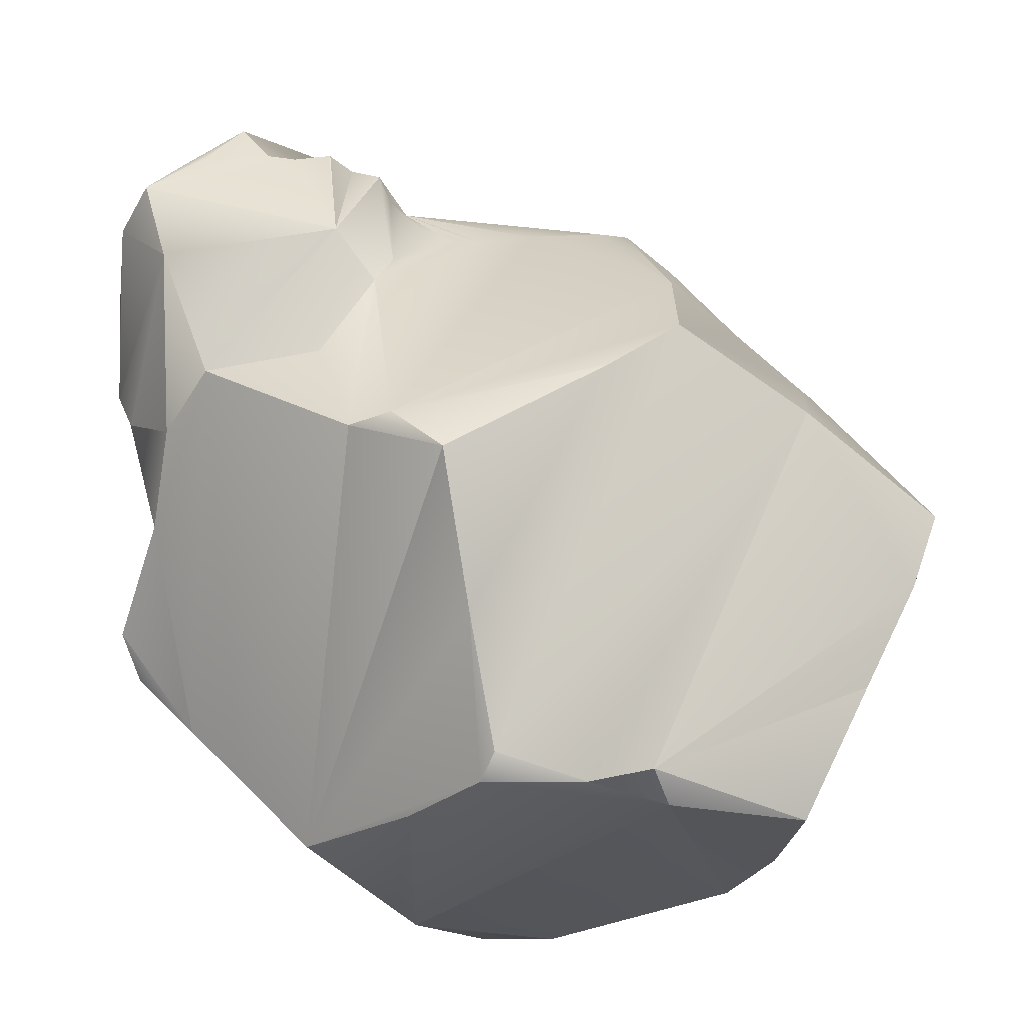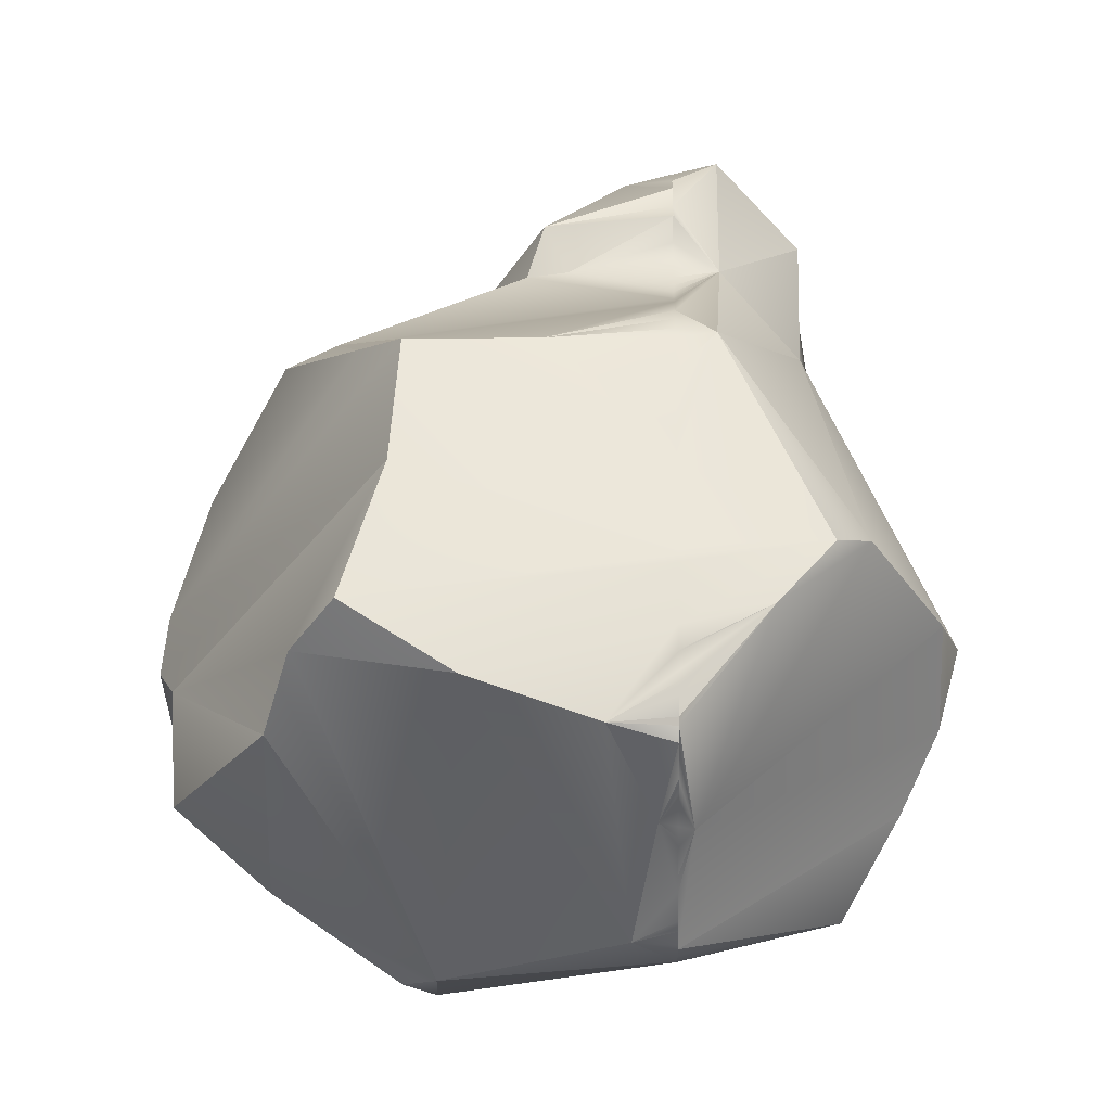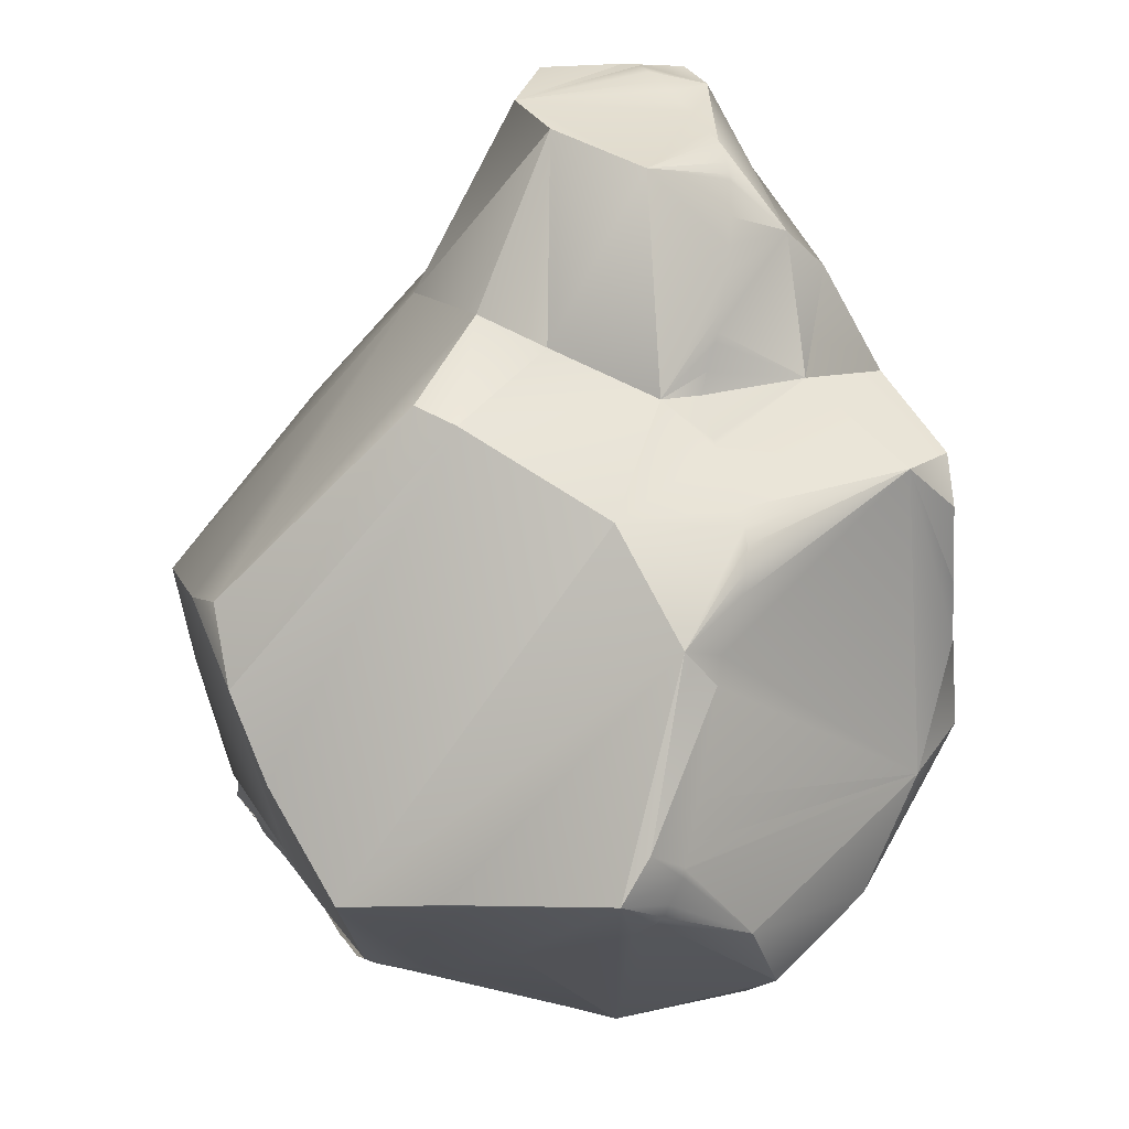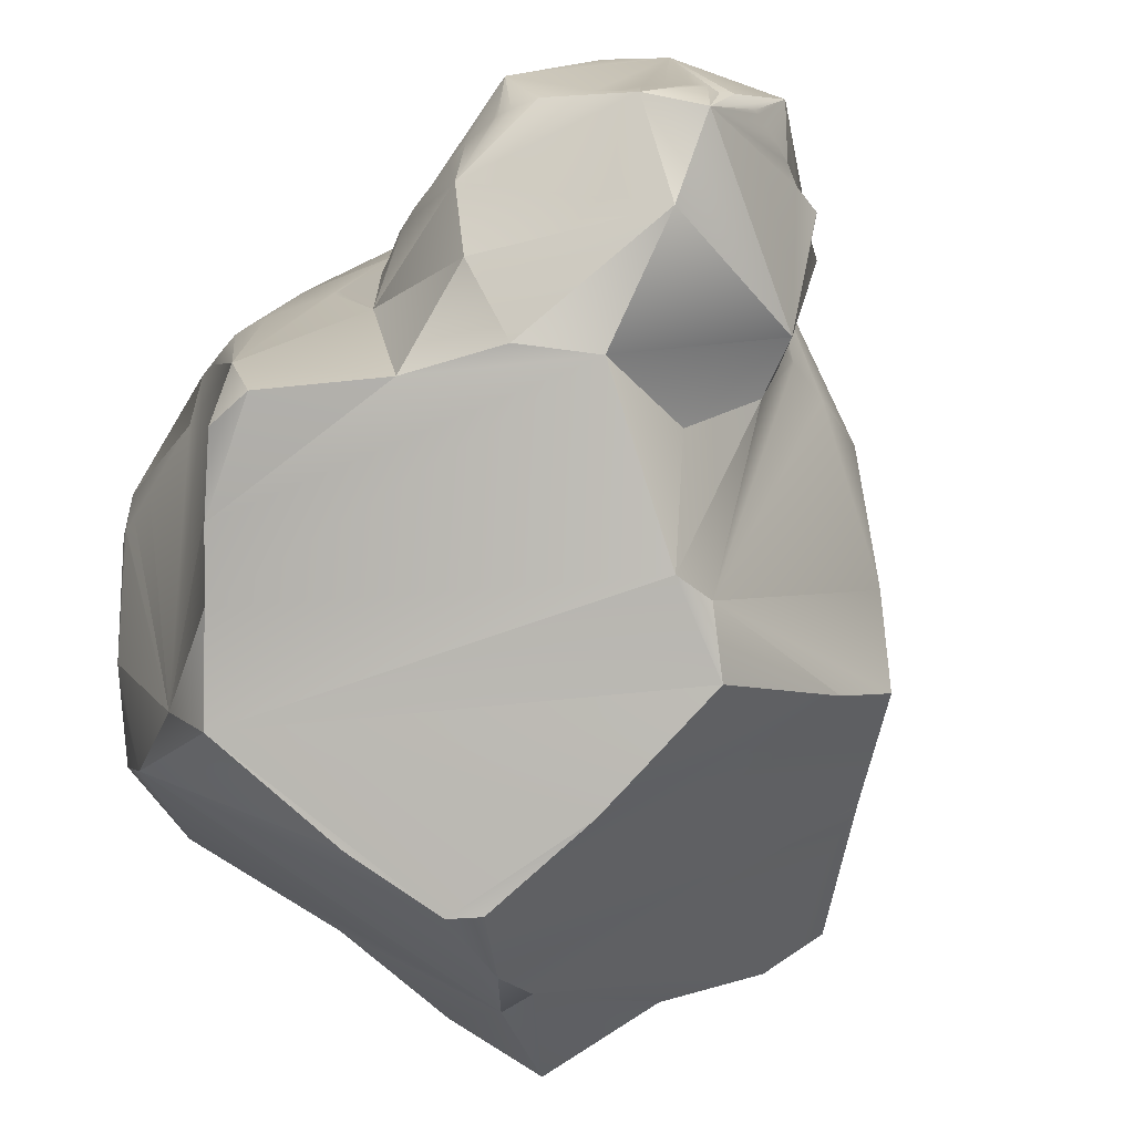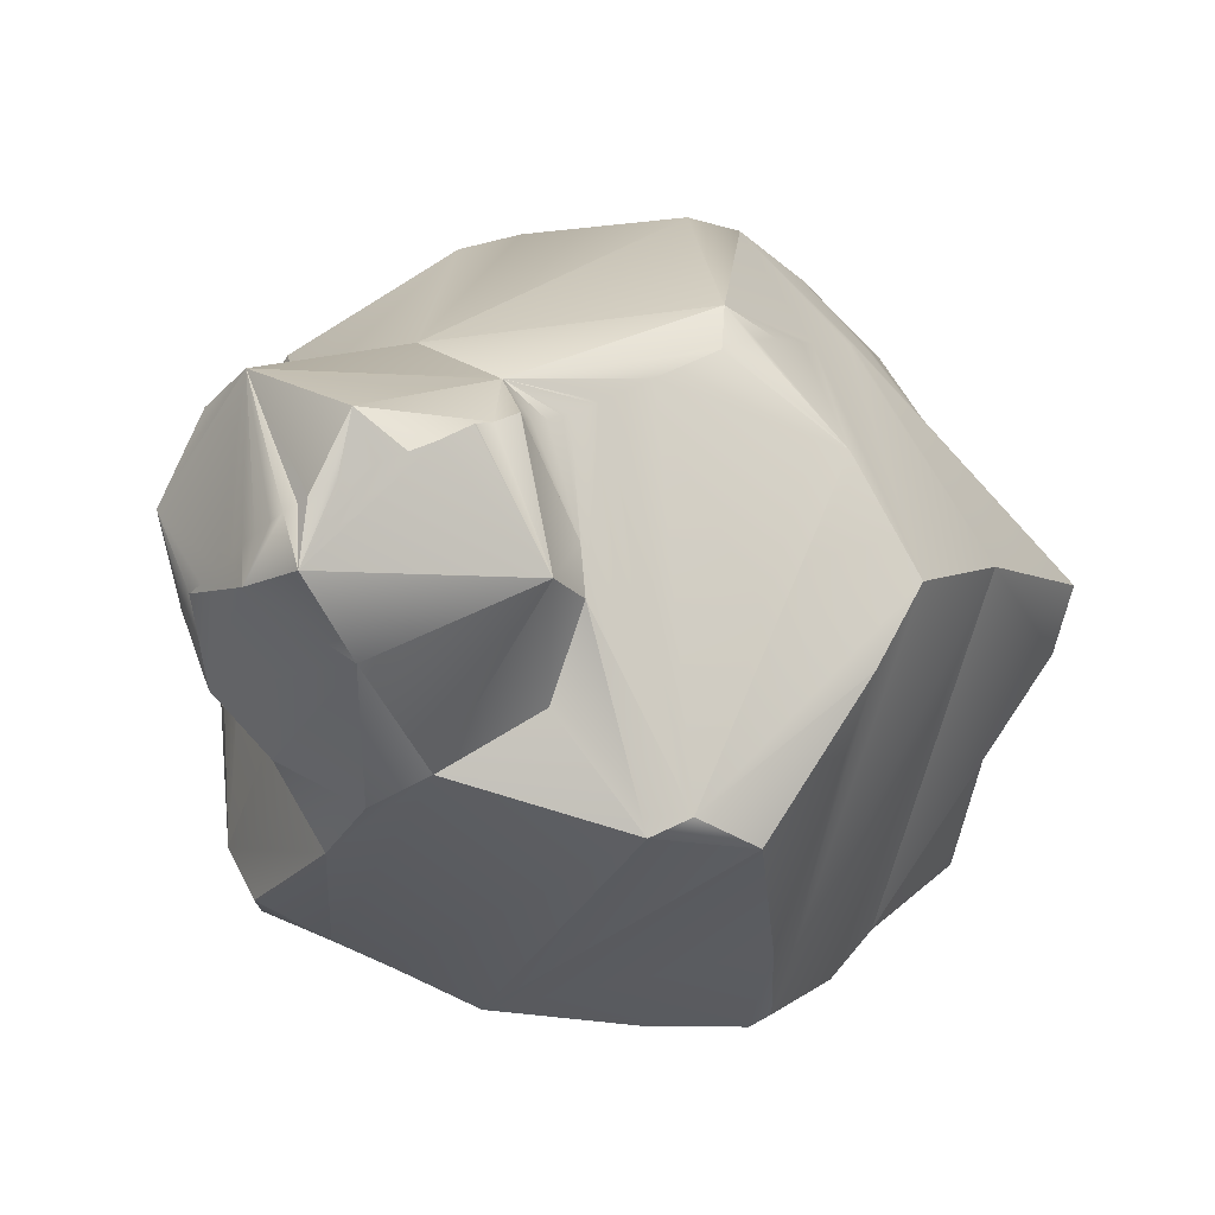
<metadata>
{"format":"obj","ext":"obj","renderer":"f3d","projection":"perspective","resolution":1024,"background":"white","views":[{"elev":-67.4,"azim":-159.7,"up":"+Z"},{"elev":-5.9,"azim":-88.0,"up":"+Y"},{"elev":-14.7,"azim":45.5,"up":"+Y"},{"elev":-44.4,"azim":137.7,"up":"+Z"},{"elev":80.0,"azim":152.1,"up":"+Y"}]}
</metadata>
<code>
g
v -0.25 -0.4816 0.3837
v 0.3253 -0.5125 0.116
v -0.8471 -0.267 0.0358
v -0.3462 -0.03514 0.6082
v -0.3206 -0.2313 0.5179
v 0.2089 0.4549 0.4699
v -0.00307 -0.4923 0.2969
v -1.004 0.2054 0.2068
v -0.907 0.346 0.3394
v -0.7145 0.8321 0.09293
v -0.2166 1.071 0.1108
v -0.2052 1.213 0.001355
v -0.1119 1.304 0.00129
v -0.8171 0.3536 0.4205
v -0.49 0.194 0.6048
v -0.1159 0.8728 0.3071
v -0.35 0.15 0.6532
v 0.1194 0.5103 0.5102
v 0.1418 0.7427 0.3576
v 0.08104 1.41 0.1123
v 0.2205 1.219 0.323
v 0.4023 -0.4149 0.1081
v 0.5063 -0.01088 0.1124
v 0.4312 0.25 0.2361
v 0.4256 0.5479 0.09137
v 0.27 0.6571 0.2717
v 0.3258 1.122 0.3182
v 0.5027 1.011 0.2088
v -0.4751 -0.56 0
v -0.3896 -0.5647 0
v 0.0826 -0.557 0
v -0.109 -0.5626 0
v -1.092 -0.05483 0
v -1.091 -0.09037 0
v -1.009 -0.1633 0
v -0.9865 -0.192 0
v -1.031 -0.1366 0
v -0.8954 -0.2602 0
v -0.8733 -0.2845 0
v -0.7883 -0.3622 0
v -0.75 -0.4001 0
v -0.6039 -0.5284 0
v -0.5543 -0.5434 0
v -1.105 0.02584 0
v -1.107 0.007554 0
v -1.019 0.2901 0
v -1.067 0.1556 0
v -1.013 0.3062 0
v -1 0.3277 0
v -0.8625 0.5864 0
v -0.8939 0.5219 0
v -0.3662 0.9804 0
v -0.3767 0.9751 0
v -0.2917 1.024 0
v -0.3081 1.005 0
v -0.2051 1.213 0
v -0.2053 1.212 0
v -0.1113 1.304 0
v -0.1129 1.303 0
v -1.11 -0.0371 0
v -1.086 0.1012 0
v -1.085 0.0976 0
v -0.7399 0.8178 0
v -0.7925 0.7349 0
v -0.6807 0.8699 0
v -0.728 0.8383 0
v -0.6556 0.8934 0
v -0.499 0.9435 0
v -0.2255 1.107 0
v -0.2587 1.05 0
v -0.2077 1.146 0
v -0.1486 1.249 0
v 0.314 -0.5326 0
v 0.3358 -0.522 0
v 0.3516 -0.4977 0
v 0.3981 -0.4267 0
v 0.3969 -0.4315 0
v 0.204 -0.5532 0
v 0.3913 -0.4474 0
v 0.4915 -0.06248 0
v 0.4336 -0.2916 0
v 0.4935 0.4571 0
v 0.4962 0.452 0
v 0.5007 0.679 0
v 0.5059 0.6986 0
v 0.5187 0.7476 0
v 0.1884 1.409 0
v 0.1714 1.406 0
v 0.4734 0.6191 0
v 0.458 0.5706 0
v 0.5637 0.1164 0
v 0.5048 -0.0003444 0
v 0.5802 0.2185 0
v 0.574 0.1657 0
v 0.56 0.3013 0
v 0.5741 0.2593 0
v 0.08875 1.379 0
v 0.02684 1.355 0
v 0.1239 1.39 0
v 0.2541 1.387 0
v 0.2848 1.384 0
v 0.3504 1.325 0
v 0.3814 1.294 0
v 0.3142 1.359 0
v 0.4442 1.222 0
v 0.4868 1.162 0
v 0.4076 1.257 0
v 0.5313 0.8191 0
v 0.5423 0.8848 0
v 0.5482 1.032 0
v 0.5502 0.948 0
v 0.5394 1.075 0
v 0.5474 1.044 0
v 0.5164 1.133 0
v 0.2307 1.406 0
v 0.1585 1.402 0
v -0.03004 1.325 0
v 0.5028 0.4391 0
v 0.4913 0.4657 0
v 0.2426 -0.5505 0
v 0.4105 -0.381 0
v -0.1095 1.305 0
v -0.2039 1.214 0
v -1.098 0.05821 0
v -0.9827 0.3594 0
v -1.105 0.03589 0
v -0.8484 -0.3025 0
v -0.9509 -0.2107 0
v -1.055 -0.1179 0
v -0.3095 -0.5689 0
v -0.9351 -0.06682 -0.8775
v -1.106 0.09924 -0.8042
v -1.14 -0.05 -0.15
v -1.153 0.05 -0.45
v -0.9531 -0.2521 -0.04281
v -0.7103 -0.5096 -0.1016
v -0.5051 -0.6032 -0.5409
v -0.7162 -0.2173 -1.104
v -0.45 0.05 -1.157
v -0.6002 -0.4064 -0.9033
v -0.4355 -0.6149 -0.6235
v -0.45 -0.05 -1.151
v 0.296 -0.3987 -0.6895
v -0.3453 -0.6435 -0.552
v 0.01568 -0.6022 -0.6023
v -1.204 0.2007 -0.6985
v -1.006 0.5101 -0.612
v -0.8006 0.8069 -0.6015
v -0.7999 0.806 -0.2925
v -0.3118 0.0978 -1.211
v -0.6278 0.8121 -0.7169
v -0.15 0.2406 -1.219
v -0.25 0.8346 -0.9297
v -0.09653 0.1825 -1.219
v -0.1966 0.5218 -1.11
v -0.05302 0.9092 -0.8097
v 0.4047 0.002666 -0.9027
v -0.1541 0.9092 -0.8151
v -0.1565 1.073 -0.3555
v -0.1996 1.076 -0.252
v 0.001458 1 -0.5006
v -0.1105 1.209 -0.314
v 0.1063 0.09988 -1.106
v 0.2024 -0.6019 -0.4964
v 0.312 -0.5265 -0.2975
v 0.4059 -0.1351 -0.7578
v 0.5321 0.15 -0.7395
v 0.262 1.05 -0.5192
v 0.6205 0.25 -0.6316
v 0.5272 0.7312 -0.5167
v 0.5341 0.65 -0.25
v 0.7162 0.4309 -0.3705
v 0.5287 0.9297 -0.3289
v 0.576 0.95 -0.15
v 0.718 0.3754 -0.5175
v 0.7133 0.4966 -0.5052
v 0.3098 1.412 -0.1174
v 0.294 1.288 -0.2993
v 0.4097 0.9376 -0.5014
v 0.4158 1.322 -0.07767
v -0.6742 -0.4794 0
v -0.6647 -0.4875 0
v -0.4751 -0.56 0
v -0.3896 -0.5647 0
v 0.0826 -0.557 0
v -0.109 -0.5626 0
v -1.092 -0.05483 0
v -1.091 -0.09037 0
v -1.009 -0.1633 0
v -0.9865 -0.192 0
v -0.8954 -0.2602 0
v -0.8733 -0.2845 0
v -0.7883 -0.3622 0
v -0.75 -0.4001 0
v -0.6317 -0.5181 0
v -0.6039 -0.5284 0
v -0.5543 -0.5434 0
v -1.105 0.02584 0
v -1.107 0.007554 0
v -1.019 0.2901 0
v -1.067 0.1556 0
v -1.013 0.3062 0
v -1 0.3277 0
v -0.8625 0.5864 0
v -0.8939 0.5219 0
v -0.3662 0.9804 0
v -0.3767 0.9751 0
v -0.2917 1.024 0
v -0.3081 1.005 0
v -0.2051 1.213 0
v -0.2053 1.212 0
v -0.1113 1.304 0
v -0.1129 1.303 0
v -1.11 -0.0371 0
v -1.086 0.1012 0
v -1.085 0.0976 0
v -0.7399 0.8178 0
v -0.7925 0.7349 0
v -0.6807 0.8699 0
v -0.728 0.8383 0
v -0.6556 0.8934 0
v -0.499 0.9435 0
v -0.2255 1.107 0
v -0.2587 1.05 0
v -0.2077 1.146 0
v -0.1486 1.249 0
v 0.314 -0.5326 0
v 0.3358 -0.522 0
v 0.3516 -0.4977 0
v 0.3981 -0.4267 0
v 0.3969 -0.4315 0
v 0.204 -0.5532 0
v 0.3913 -0.4474 0
v 0.4915 -0.06248 0
v 0.4336 -0.2916 0
v 0.4935 0.4571 0
v 0.4962 0.452 0
v 0.5007 0.679 0
v 0.5059 0.6986 0
v 0.5187 0.7476 0
v 0.1884 1.409 0
v 0.1714 1.406 0
v 0.4734 0.6191 0
v 0.458 0.5706 0
v 0.5637 0.1164 0
v 0.5048 -0.0003444 0
v 0.5802 0.2185 0
v 0.574 0.1657 0
v 0.56 0.3013 0
v 0.5741 0.2593 0
v 0.08875 1.379 0
v 0.02684 1.355 0
v 0.1239 1.39 0
v 0.2541 1.387 0
v 0.2848 1.384 0
v 0.3504 1.325 0
v 0.3814 1.294 0
v 0.3142 1.359 0
v 0.4442 1.222 0
v 0.4868 1.162 0
v 0.4076 1.257 0
v 0.5313 0.8191 0
v 0.5423 0.8848 0
v 0.5482 1.032 0
v 0.5502 0.948 0
v 0.5394 1.075 0
v 0.5474 1.044 0
v 0.5164 1.133 0
v 0.2307 1.406 0
v 0.1585 1.402 0
v -0.03004 1.325 0
v 0.5028 0.4391 0
v 0.4913 0.4657 0
v 0.2426 -0.5505 0
v 0.4105 -0.381 0
v -0.1095 1.305 0
v -0.2039 1.214 0
v -1.098 0.05821 0
v -0.9827 0.3594 0
v -1.105 0.03589 0
v -0.6917 -0.4653 0
v -0.8484 -0.3025 0
v -0.9509 -0.2107 0
v -0.3095 -0.5689 0
g
f 1 29 30
f 2 32 31
f 3 35 36
f 3 38 39
f 5 42 1
f 6 5 1
f 6 4 5
f 8 44 45
f 9 46 47
f 9 48 46
f 11 52 53
f 12 56 57
f 13 58 59
f 8 60 33
f 14 8 3
f 15 3 4
f 16 10 14
f 16 15 17
f 19 17 18
f 10 65 66
f 10 11 67
f 11 10 16
f 117 72 20
f 2 73 74
f 2 31 78
f 7 1 2
f 22 79 77
f 23 2 22
f 25 84 85
f 18 6 19
f 6 25 26
f 20 11 21
f 20 98 117
f 27 16 19
f 20 97 98
f 20 21 115
f 21 104 101
f 28 26 25
f 21 107 103
f 28 108 109
f 28 113 112
f 105 21 28
f 26 28 27
f 27 28 21
f 26 27 19
f 16 27 21
f 24 25 6
f 6 26 19
f 1 24 6
f 22 80 23
f 23 24 1
f 7 2 23
f 7 23 1
f 22 121 81
f 72 117 13
f 16 21 11
f 11 20 72
f 11 72 12
f 69 11 71
f 63 10 66
f 17 19 16
f 4 18 17
f 4 6 18
f 4 17 15
f 16 14 15
f 3 15 14
f 10 64 50
f 9 14 10
f 8 14 9
f 33 3 8
f 47 8 9
f 8 62 124
f 58 13 122
f 56 12 123
f 9 51 125
f 44 8 126
f 42 5 4
f 43 1 42
f 42 4 3
f 41 42 3
f 127 40 3
f 128 3 36
f 127 3 39
f 34 3 33
f 129 3 34
f 49 48 9
f 50 51 10
f 54 55 11
f 12 71 11
f 75 2 74
f 76 22 77
f 81 80 22
f 82 25 83
f 86 25 85
f 87 88 20
f 91 23 92
f 93 23 94
f 95 24 96
f 100 21 101
f 102 21 103
f 105 28 106
f 110 28 111
f 112 114 28
f 109 111 28
f 24 118 25
f 23 96 24
f 80 92 23
f 88 116 20
f 25 82 119
f 118 83 25
f 2 79 22
f 22 76 121
f 78 120 2
f 53 68 11
f 9 125 49
f 8 124 126
f 130 32 1
f 30 130 1
f 12 72 123
f 13 117 122
f 79 2 75
f 94 23 91
f 96 23 93
f 118 24 95
f 115 21 100
f 113 28 110
f 25 86 108
f 72 13 59
f 71 12 57
f 60 8 45
f 3 129 37
f 3 128 38
f 41 3 40
f 1 43 29
f 51 9 10
f 11 55 52
f 8 47 61
f 10 67 65
f 11 70 54
f 2 120 73
f 25 89 84
f 90 25 119
f 20 116 99
f 20 115 87
f 21 102 104
f 21 105 107
f 28 114 106
f 108 28 25
f 97 20 99
f 90 89 25
f 70 11 69
f 68 67 11
f 64 10 63
f 62 8 61
f 35 3 37
f 32 2 1
f 187 133 188
f 188 133 135
f 137 132 131
f 138 142 140
f 139 142 138
f 136 134 137
f 137 131 140
f 183 136 137
f 182 136 195
f 147 202 203
f 147 132 146
f 149 205 204
f 132 139 131
f 150 139 147
f 148 152 147
f 151 152 148
f 151 155 152
f 152 154 150
f 154 143 142
f 155 154 152
f 153 157 155
f 158 156 153
f 148 158 151
f 158 153 151
f 160 209 208
f 159 161 156
f 162 159 160
f 211 210 160
f 213 162 226
f 142 143 145
f 166 165 143
f 166 231 165
f 166 234 235
f 154 163 143
f 156 168 167
f 168 169 167
f 172 166 167
f 174 239 171
f 170 176 169
f 161 168 156
f 162 168 161
f 162 178 168
f 177 178 162
f 177 242 241
f 178 179 168
f 177 180 178
f 179 173 170
f 178 174 173
f 180 174 178
f 180 268 174
f 172 246 166
f 247 248 172
f 172 250 247
f 180 260 268
f 174 262 240
f 174 268 266
f 264 174 267
f 174 265 263
f 254 177 269
f 249 172 272
f 245 172 248
f 234 166 246
f 173 179 178
f 170 168 179
f 177 270 242
f 177 162 271
f 161 159 162
f 175 176 172
f 175 169 176
f 170 171 172
f 172 176 170
f 172 169 175
f 171 173 174
f 171 170 173
f 172 237 272
f 167 169 172
f 169 168 170
f 166 157 167
f 167 157 156
f 163 154 157
f 229 165 233
f 143 157 166
f 164 165 227
f 164 143 165
f 144 274 232
f 164 227 144
f 143 164 145
f 145 164 144
f 143 163 157
f 162 277 226
f 160 210 162
f 156 158 159
f 158 222 207
f 158 148 149
f 157 153 156
f 157 154 155
f 142 150 154
f 155 151 153
f 142 139 150
f 150 147 152
f 203 148 147
f 132 134 146
f 139 132 147
f 136 281 194
f 145 141 142
f 141 145 144
f 144 186 284
f 137 284 184
f 141 144 137
f 140 141 137
f 141 140 142
f 138 140 131
f 138 131 139
f 137 134 132
f 135 190 189
f 136 133 134
f 133 136 135
f 184 183 137
f 185 186 144
f 194 135 136
f 197 136 183
f 199 133 214
f 201 134 133
f 200 146 134
f 207 159 158
f 215 133 216
f 217 149 218
f 221 222 149
f 223 160 224
f 228 227 165
f 232 185 144
f 243 244 171
f 252 177 271
f 253 177 251
f 255 180 177
f 263 262 174
f 266 267 174
f 180 261 259
f 180 258 256
f 177 241 269
f 177 253 270
f 273 171 244
f 171 238 243
f 160 225 211
f 160 208 224
f 149 219 221
f 204 218 149
f 133 215 201
f 278 216 133
f 162 276 271
f 210 277 162
f 159 206 209
f 279 205 148
f 136 196 195
f 135 193 282
f 135 191 283
f 281 136 181
f 190 135 283
f 192 135 282
f 280 133 198
f 276 162 212
f 220 149 217
f 225 160 223
f 166 235 275
f 180 257 261
f 180 255 258
f 177 252 251
f 171 239 238
f 165 231 233
f 149 220 219
f 162 213 212
f 159 207 206
f 146 200 202
f 134 201 200
f 133 199 198
f 136 197 196
f 135 194 193
f 135 192 191
f 188 135 189
f 214 133 187
f 136 182 181
f 284 137 144
f 133 280 278
f 148 203 279
f 222 158 149
f 274 144 227
f 166 275 230
f 237 172 171
f 171 273 236
f 265 174 264
f 260 180 259
f 257 180 256
f 255 177 254
f 250 172 249
f 246 172 245
f 239 174 240
f 237 171 236
f 231 166 230
f 228 165 229
f 209 160 159
f 205 149 148
f 202 147 146

</code>
